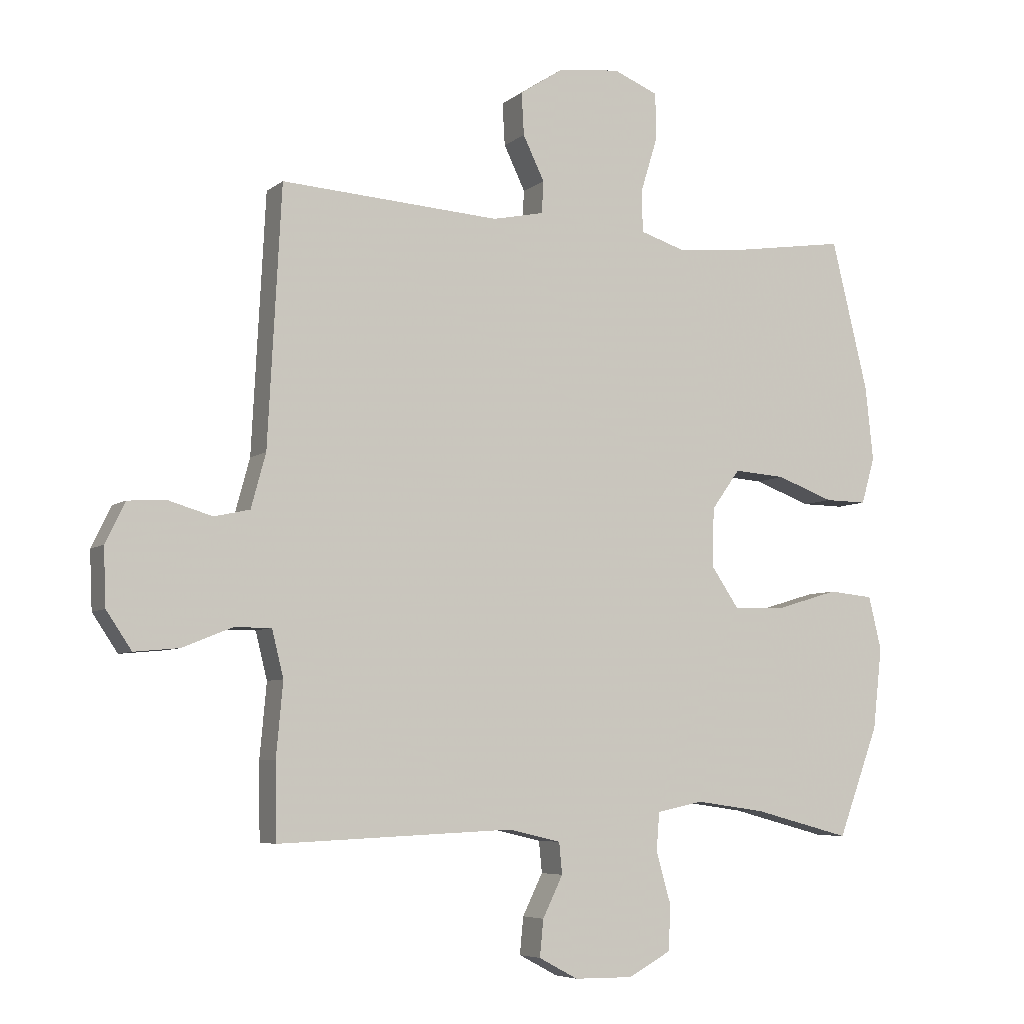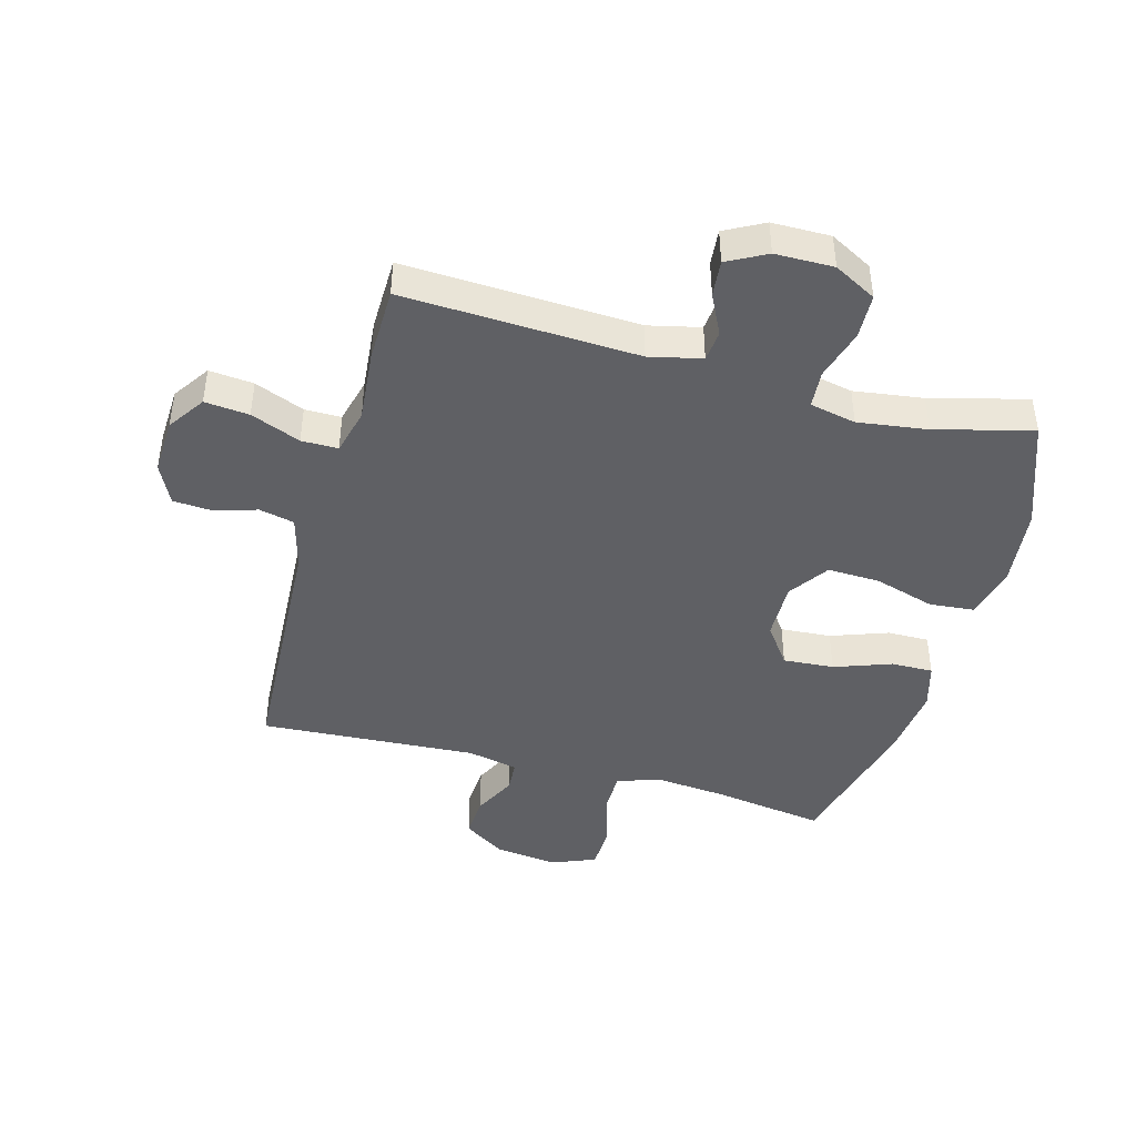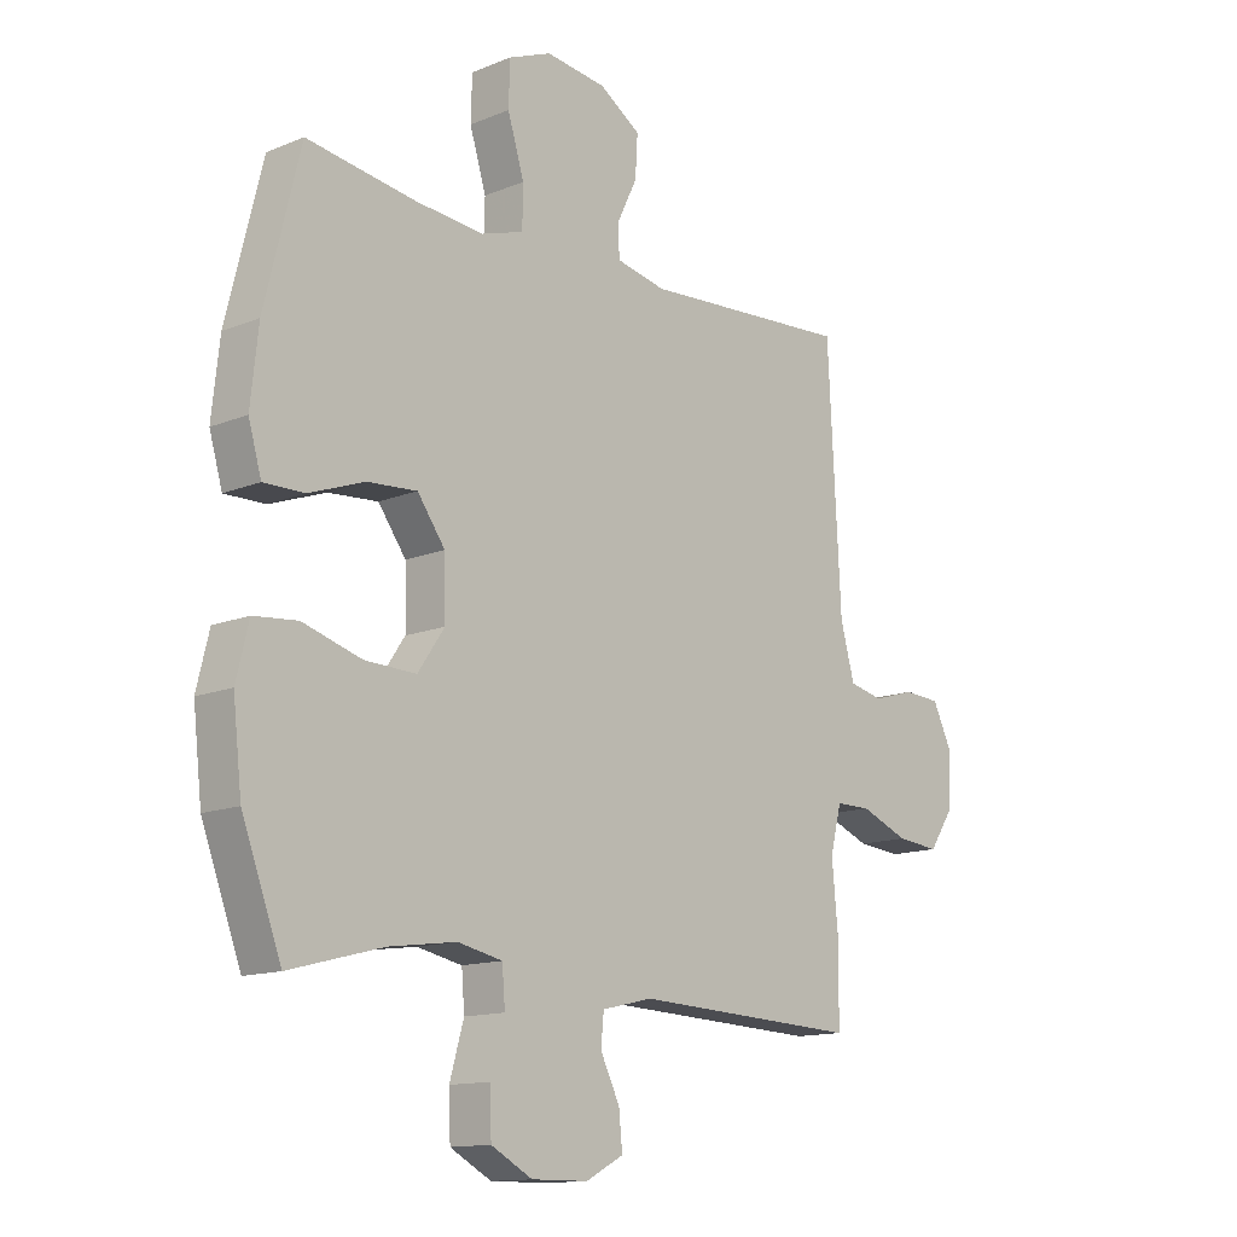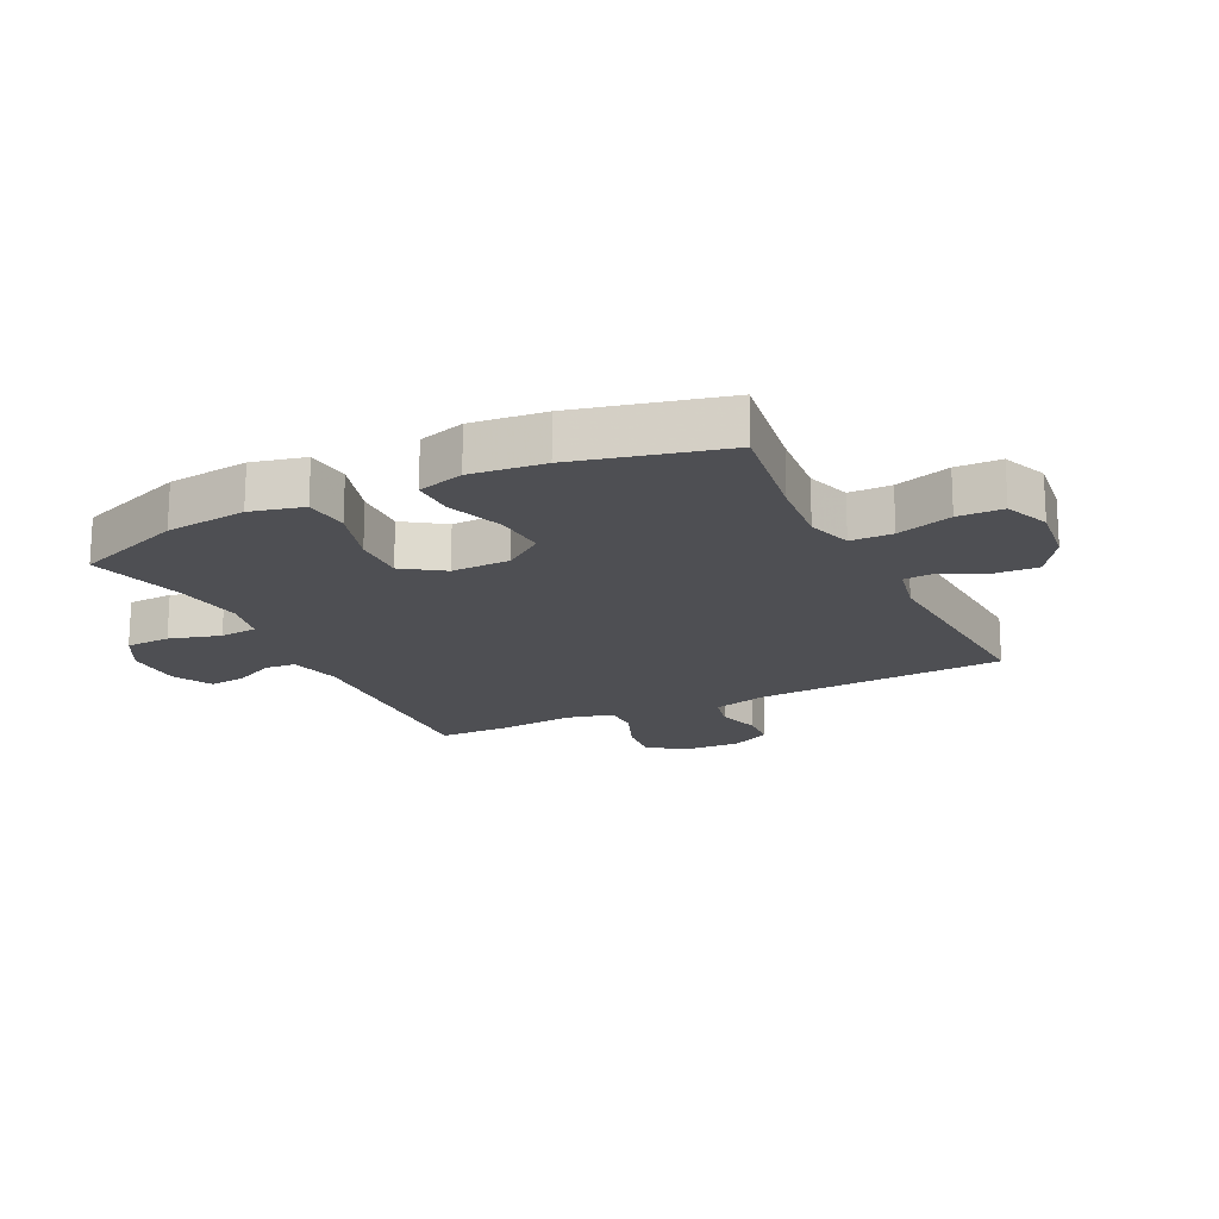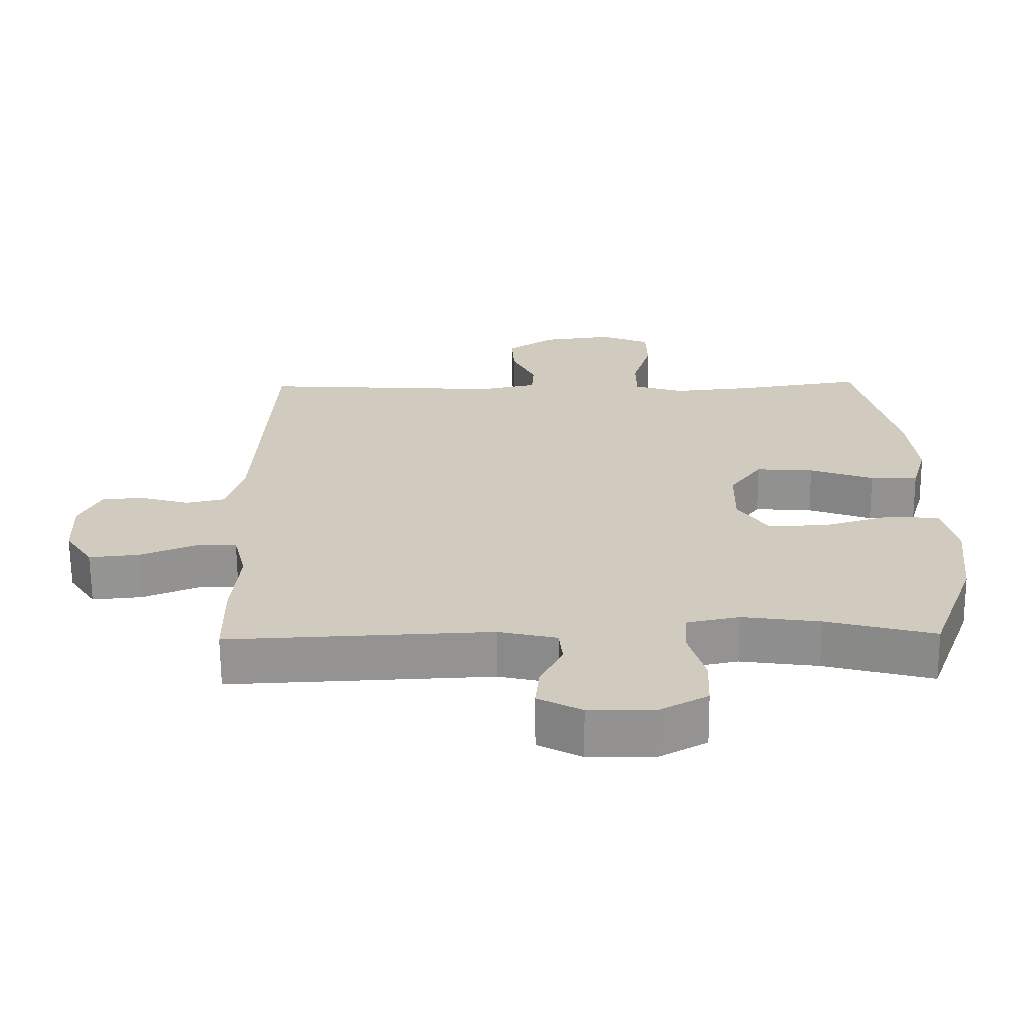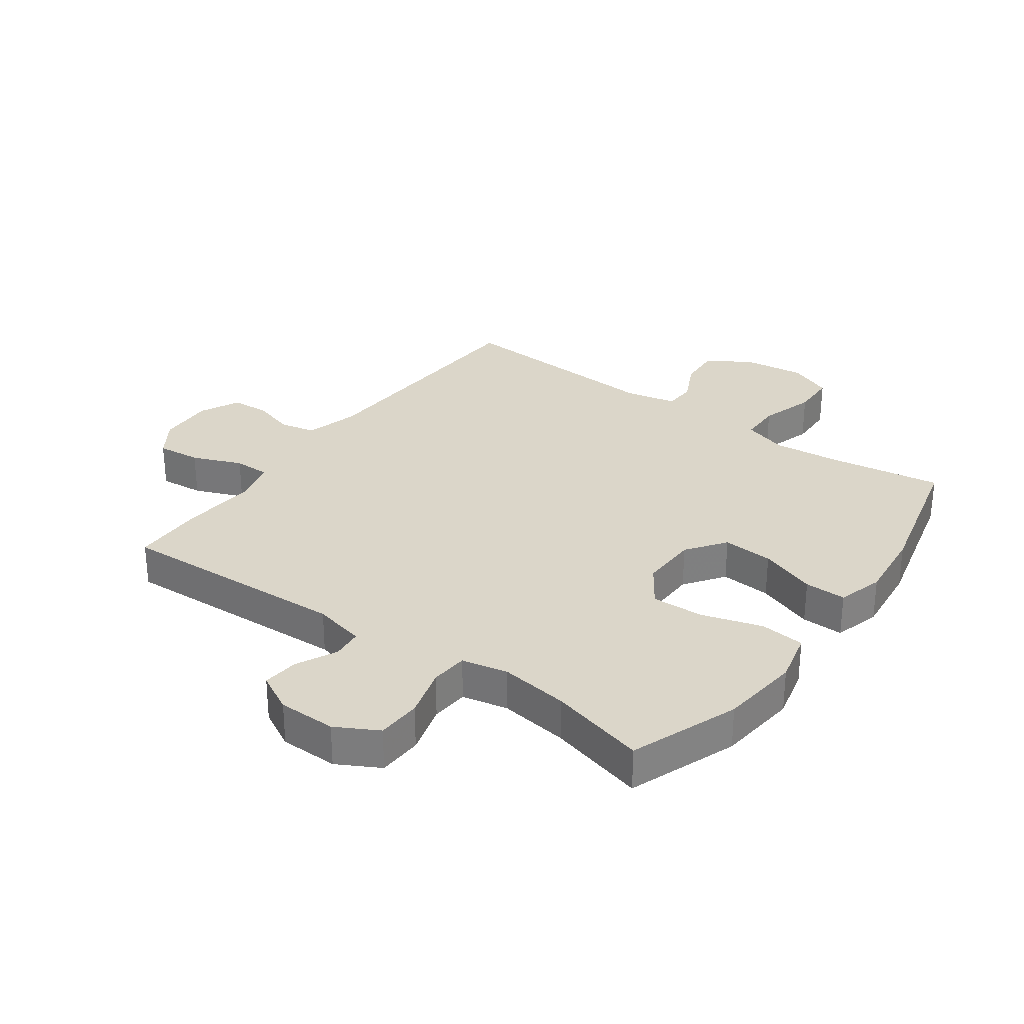
<metadata>
{"format":"obj","ext":"obj","renderer":"f3d","projection":"perspective","resolution":1024,"background":"white","views":[{"elev":-6.1,"azim":153.8,"up":"+Z"},{"elev":-43.5,"azim":164.5,"up":"+Y"},{"elev":-13.4,"azim":-47.3,"up":"+Z"},{"elev":-18.2,"azim":-63.9,"up":"+Y"},{"elev":-66.5,"azim":-179.5,"up":"+Z"},{"elev":30.1,"azim":-144.2,"up":"+Y"}]}
</metadata>
<code>
v 0.5 0.07 0.5
v 0.522 0.07 0.083
v 0.546 0.07 -0.005
v 0.604 0.07 -0.018
v 0.676 0.07 0.003
v 0.738 0.07 -0.001
v 0.77 0.07 -0.067
v 0.766 0.07 -0.16
v 0.725 0.07 -0.221
v 0.652 0.07 -0.214
v 0.57 0.07 -0.181
v 0.51 0.07 -0.181
v 0.491 0.07 -0.257
v 0.502 0.07 -0.377
v 0.5 0.07 -0.5
v 0.115 0.07 -0.483
v 0.029 0.07 -0.503
v 0.024 0.07 -0.554
v 0.057 0.07 -0.621
v 0.063 0.07 -0.681
v -0.001 0.07 -0.715
v -0.097 0.07 -0.716
v -0.167 0.07 -0.678
v -0.17 0.07 -0.604
v -0.146 0.07 -0.52
v -0.151 0.07 -0.458
v -0.227 0.07 -0.442
v -0.341 0.07 -0.458
v -0.5 0.07 -0.5
v -0.567 0.07 -0.321
v -0.582 0.07 -0.188
v -0.561 0.07 -0.101
v -0.487 0.07 -0.094
v -0.387 0.07 -0.124
v -0.3 0.07 -0.127
v -0.255 0.07 -0.061
v -0.257 0.07 0.035
v -0.304 0.07 0.1
v -0.388 0.07 0.094
v -0.482 0.07 0.06
v -0.551 0.07 0.059
v -0.573 0.07 0.135
v -0.56 0.07 0.256
v -0.5 0.07 0.5
v -0.316 0.07 0.472
v -0.2 0.07 0.461
v -0.127 0.07 0.484
v -0.126 0.07 0.553
v -0.154 0.07 0.644
v -0.152 0.07 0.718
v -0.079 0.07 0.748
v 0.024 0.07 0.735
v 0.094 0.07 0.689
v 0.09 0.07 0.62
v 0.055 0.07 0.548
v 0.058 0.07 0.496
v 0.142 0.07 0.478
v 0.5 0 0.5
v 0.522 0 0.083
v 0.546 0 -0.005
v 0.604 0 -0.018
v 0.676 0 0.003
v 0.738 0 -0.001
v 0.77 0 -0.067
v 0.766 0 -0.16
v 0.725 0 -0.221
v 0.652 0 -0.214
v 0.57 0 -0.181
v 0.51 0 -0.181
v 0.491 0 -0.257
v 0.502 0 -0.377
v 0.5 0 -0.5
v 0.115 0 -0.483
v 0.029 0 -0.503
v 0.024 0 -0.554
v 0.057 0 -0.621
v 0.063 0 -0.681
v -0.001 0 -0.715
v -0.097 0 -0.716
v -0.167 0 -0.678
v -0.17 0 -0.604
v -0.146 0 -0.52
v -0.151 0 -0.458
v -0.227 0 -0.442
v -0.341 0 -0.458
v -0.5 0 -0.5
v -0.567 0 -0.321
v -0.582 0 -0.188
v -0.561 0 -0.101
v -0.487 0 -0.094
v -0.387 0 -0.124
v -0.3 0 -0.127
v -0.255 0 -0.061
v -0.257 0 0.035
v -0.304 0 0.1
v -0.388 0 0.094
v -0.482 0 0.06
v -0.551 0 0.059
v -0.573 0 0.135
v -0.56 0 0.256
v -0.5 0 0.5
v -0.316 0 0.472
v -0.2 0 0.461
v -0.127 0 0.484
v -0.126 0 0.553
v -0.154 0 0.644
v -0.152 0 0.718
v -0.079 0 0.748
v 0.024 0 0.735
v 0.094 0 0.689
v 0.09 0 0.62
v 0.055 0 0.548
v 0.058 0 0.496
v 0.142 0 0.478
f 52 53 54 55
f 52 55 56
f 51 52 56
f 48 49 50 51
f 47 48 51 56
f 46 47 56 57
f 42 43 44 45
f 42 45 46
f 39 40 41 42
f 38 39 42 46
f 37 38 46 57
f 31 32 33 34
f 31 34 35
f 28 29 30 31
f 27 28 31 35
f 26 27 35 36
f 22 23 24 25
f 22 25 26
f 21 22 26
f 18 19 20 21
f 17 18 21 26
f 16 17 26 36
f 13 14 15 16
f 12 13 16 36
f 8 9 10 11
f 4 5 6 7
f 3 4 7 8
f 37 57 1 2
f 36 37 2 3
f 11 12 36
f 3 8 11 36
f 112 111 110 109
f 113 112 109
f 113 109 108
f 108 107 106 105
f 113 108 105 104
f 114 113 104 103
f 102 101 100 99
f 103 102 99
f 99 98 97 96
f 103 99 96 95
f 114 103 95 94
f 91 90 89 88
f 92 91 88
f 88 87 86 85
f 92 88 85 84
f 93 92 84 83
f 82 81 80 79
f 83 82 79
f 83 79 78
f 78 77 76 75
f 83 78 75 74
f 93 83 74 73
f 73 72 71 70
f 93 73 70 69
f 68 67 66 65
f 64 63 62 61
f 65 64 61 60
f 59 58 114 94
f 60 59 94 93
f 93 69 68
f 93 68 65 60
f 1 58 59 2
f 2 59 60 3
f 3 60 61 4
f 4 61 62 5
f 5 62 63 6
f 6 63 64 7
f 7 64 65 8
f 8 65 66 9
f 9 66 67 10
f 10 67 68 11
f 11 68 69 12
f 12 69 70 13
f 13 70 71 14
f 14 71 72 15
f 15 72 73 16
f 16 73 74 17
f 17 74 75 18
f 18 75 76 19
f 19 76 77 20
f 20 77 78 21
f 21 78 79 22
f 22 79 80 23
f 23 80 81 24
f 24 81 82 25
f 25 82 83 26
f 26 83 84 27
f 27 84 85 28
f 28 85 86 29
f 29 86 87 30
f 30 87 88 31
f 31 88 89 32
f 32 89 90 33
f 33 90 91 34
f 34 91 92 35
f 35 92 93 36
f 36 93 94 37
f 37 94 95 38
f 38 95 96 39
f 39 96 97 40
f 40 97 98 41
f 41 98 99 42
f 42 99 100 43
f 43 100 101 44
f 44 101 102 45
f 45 102 103 46
f 46 103 104 47
f 47 104 105 48
f 48 105 106 49
f 49 106 107 50
f 50 107 108 51
f 51 108 109 52
f 52 109 110 53
f 53 110 111 54
f 54 111 112 55
f 55 112 113 56
f 56 113 114 57
f 57 114 58 1

</code>
